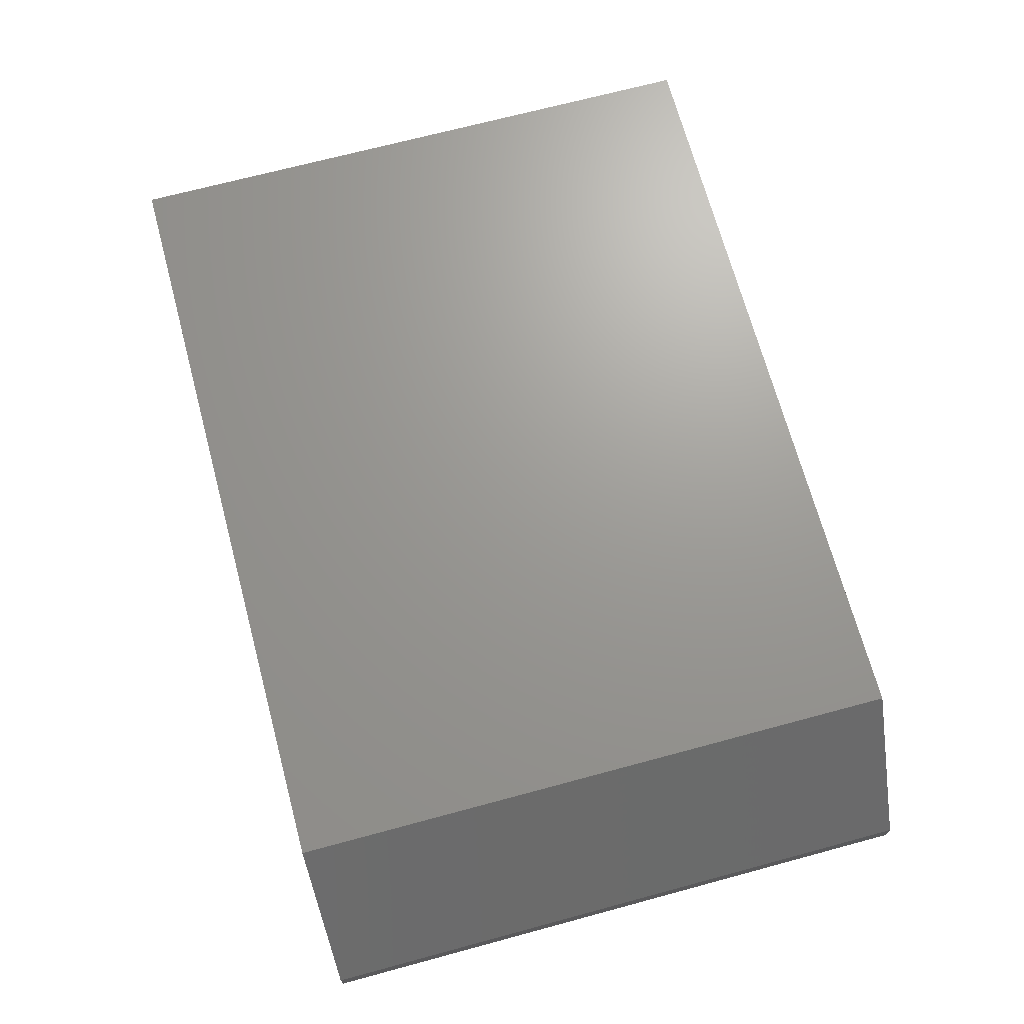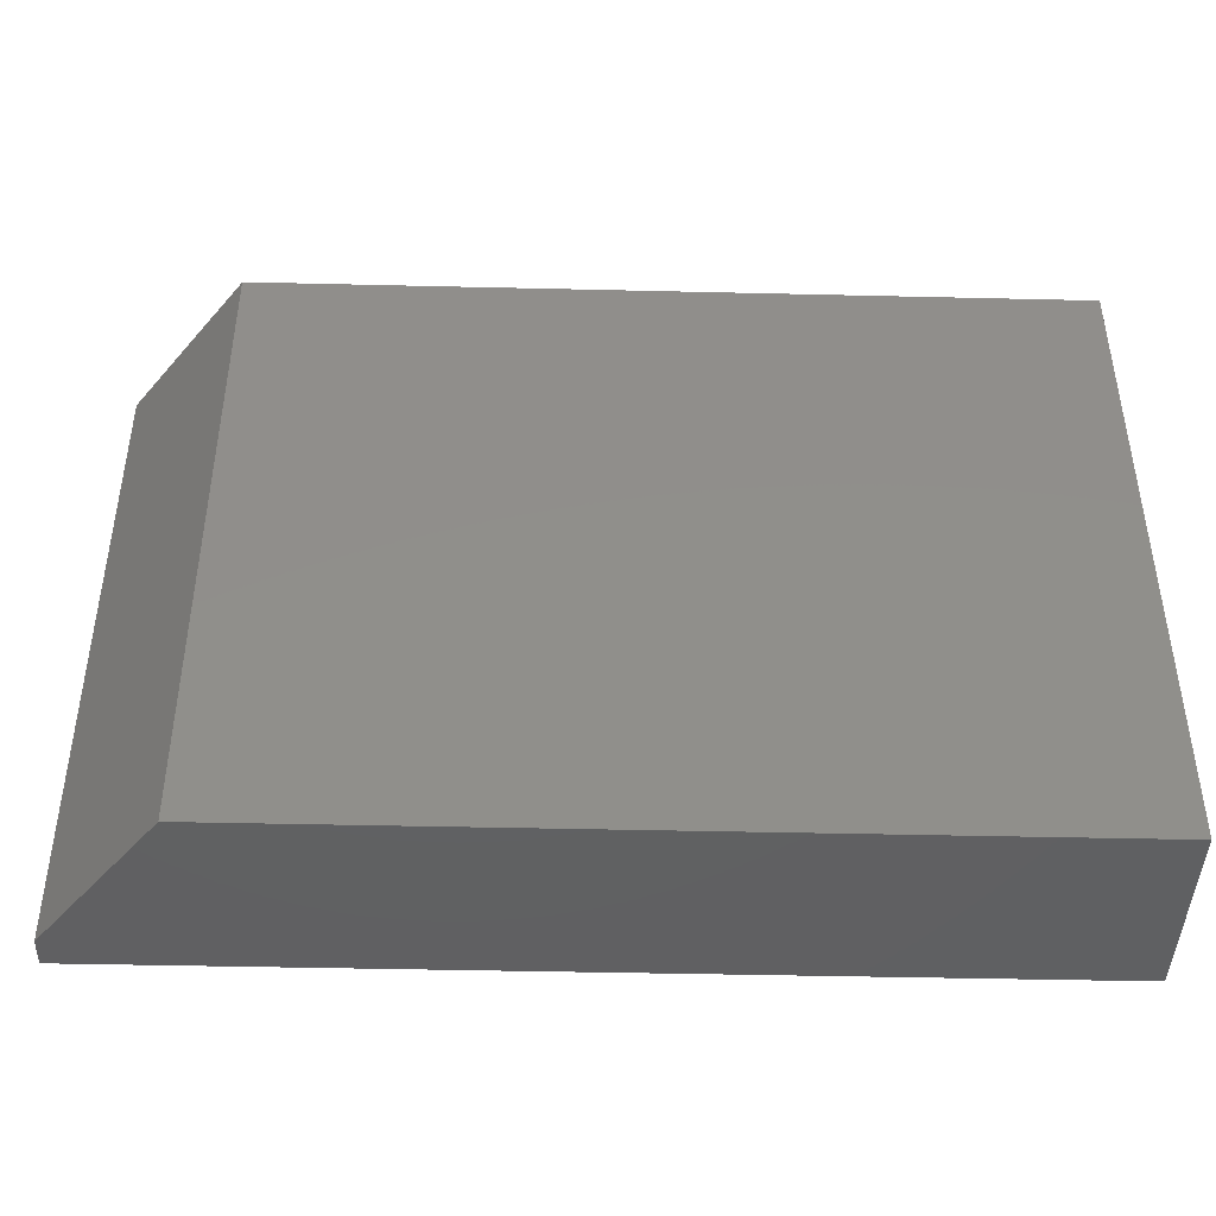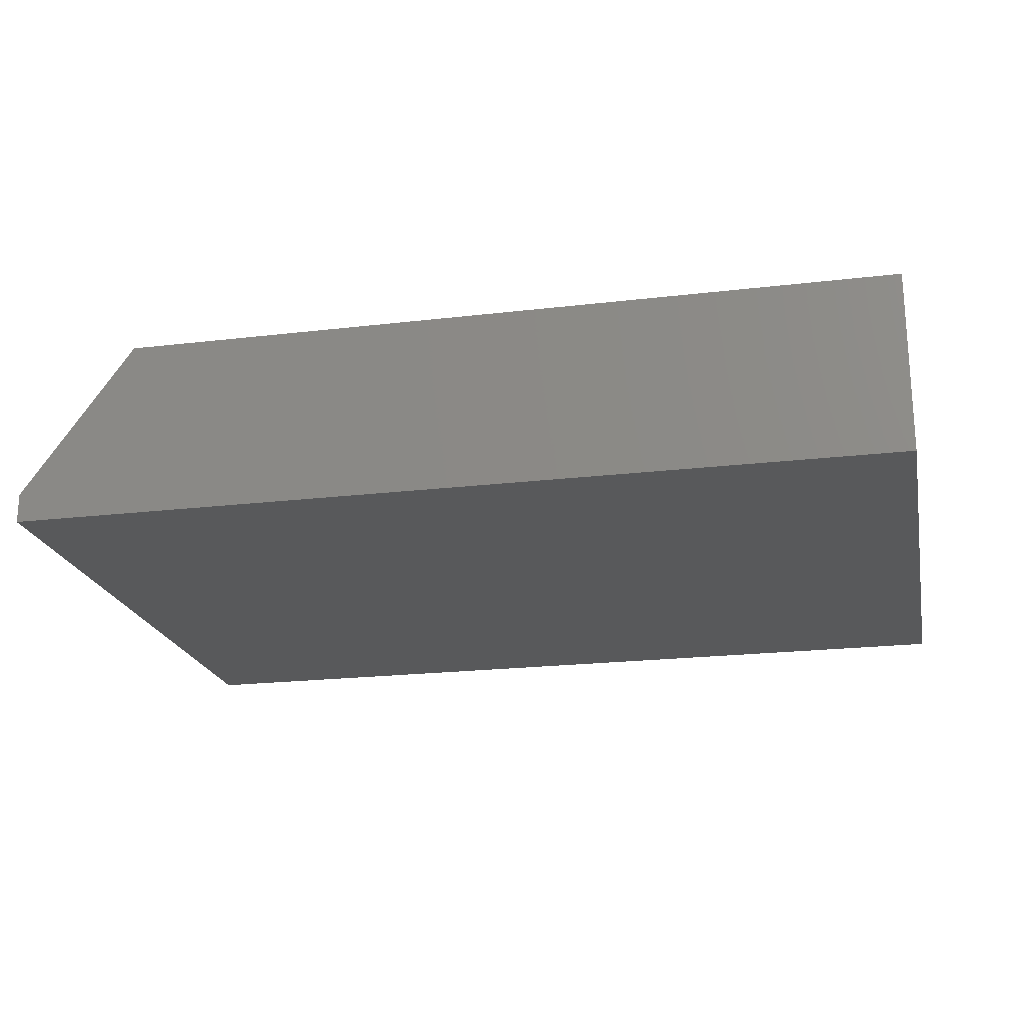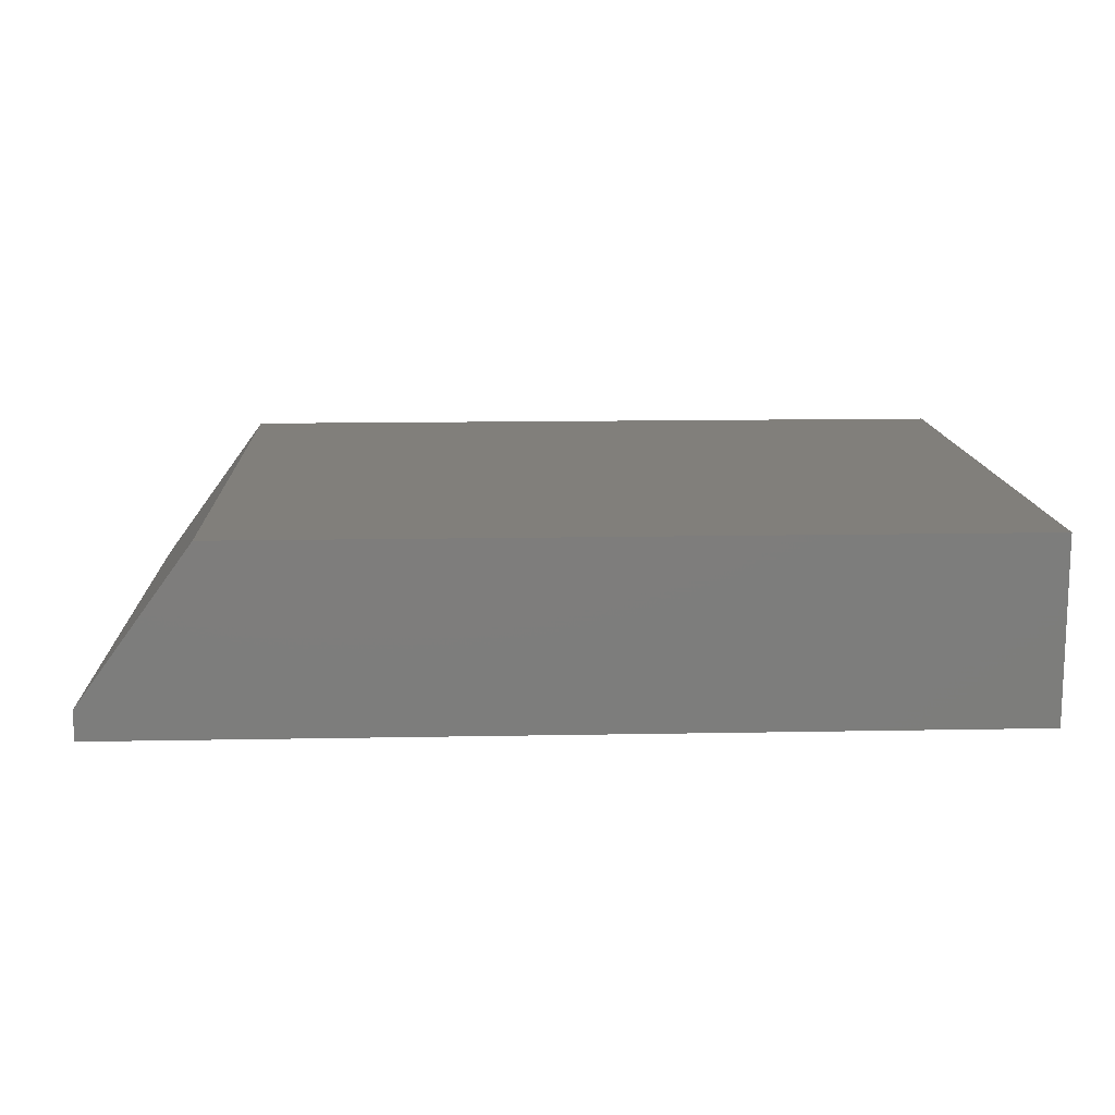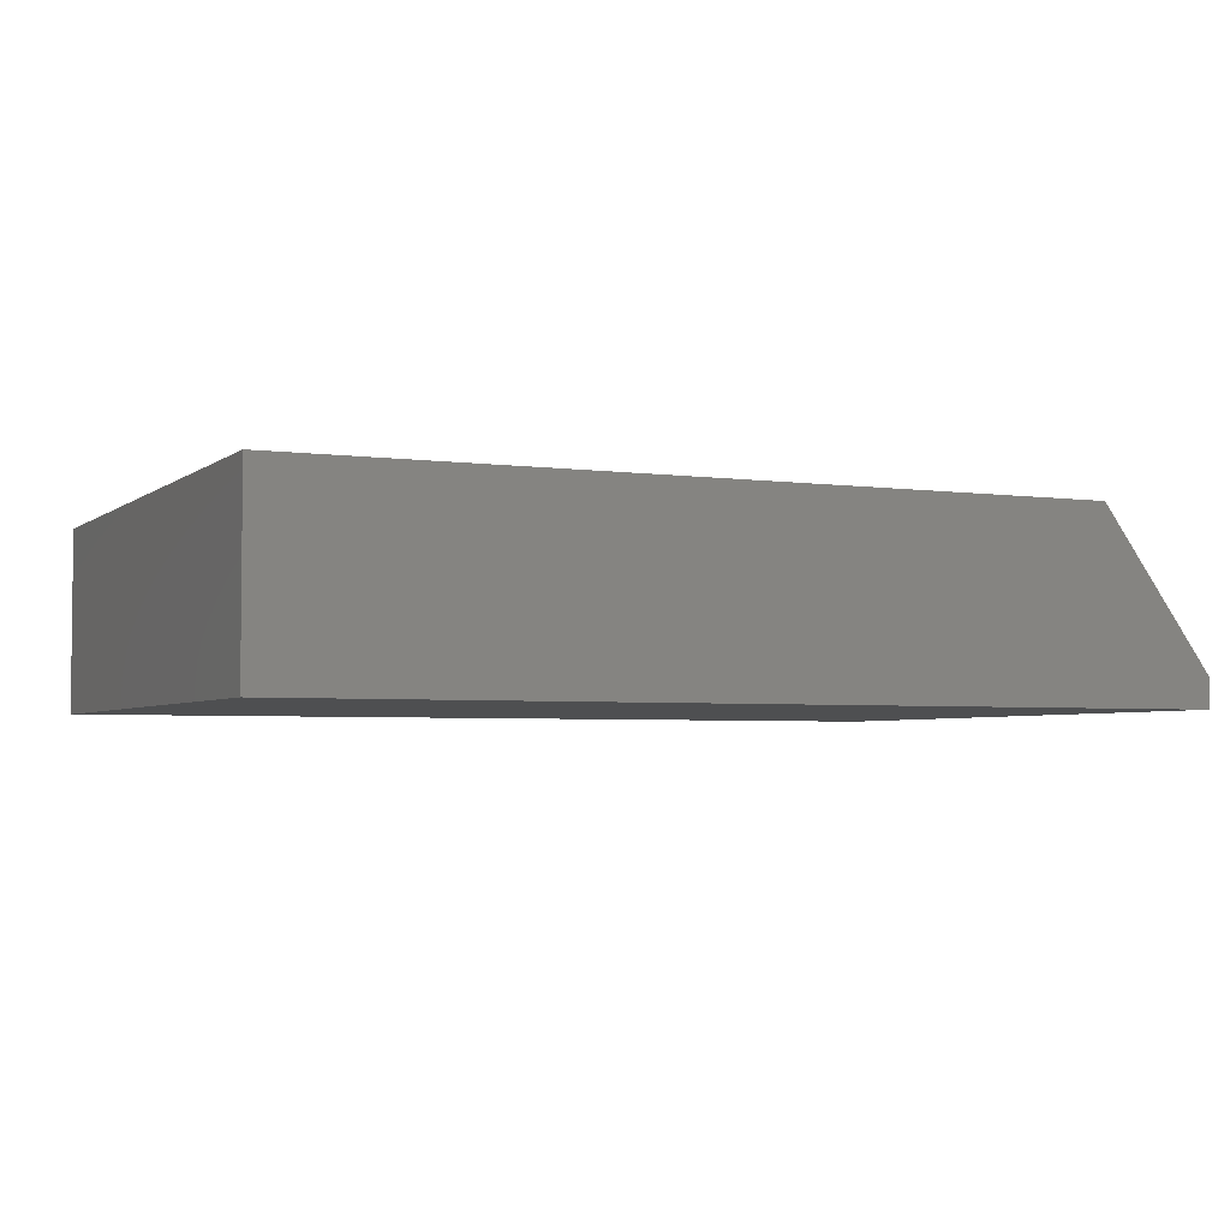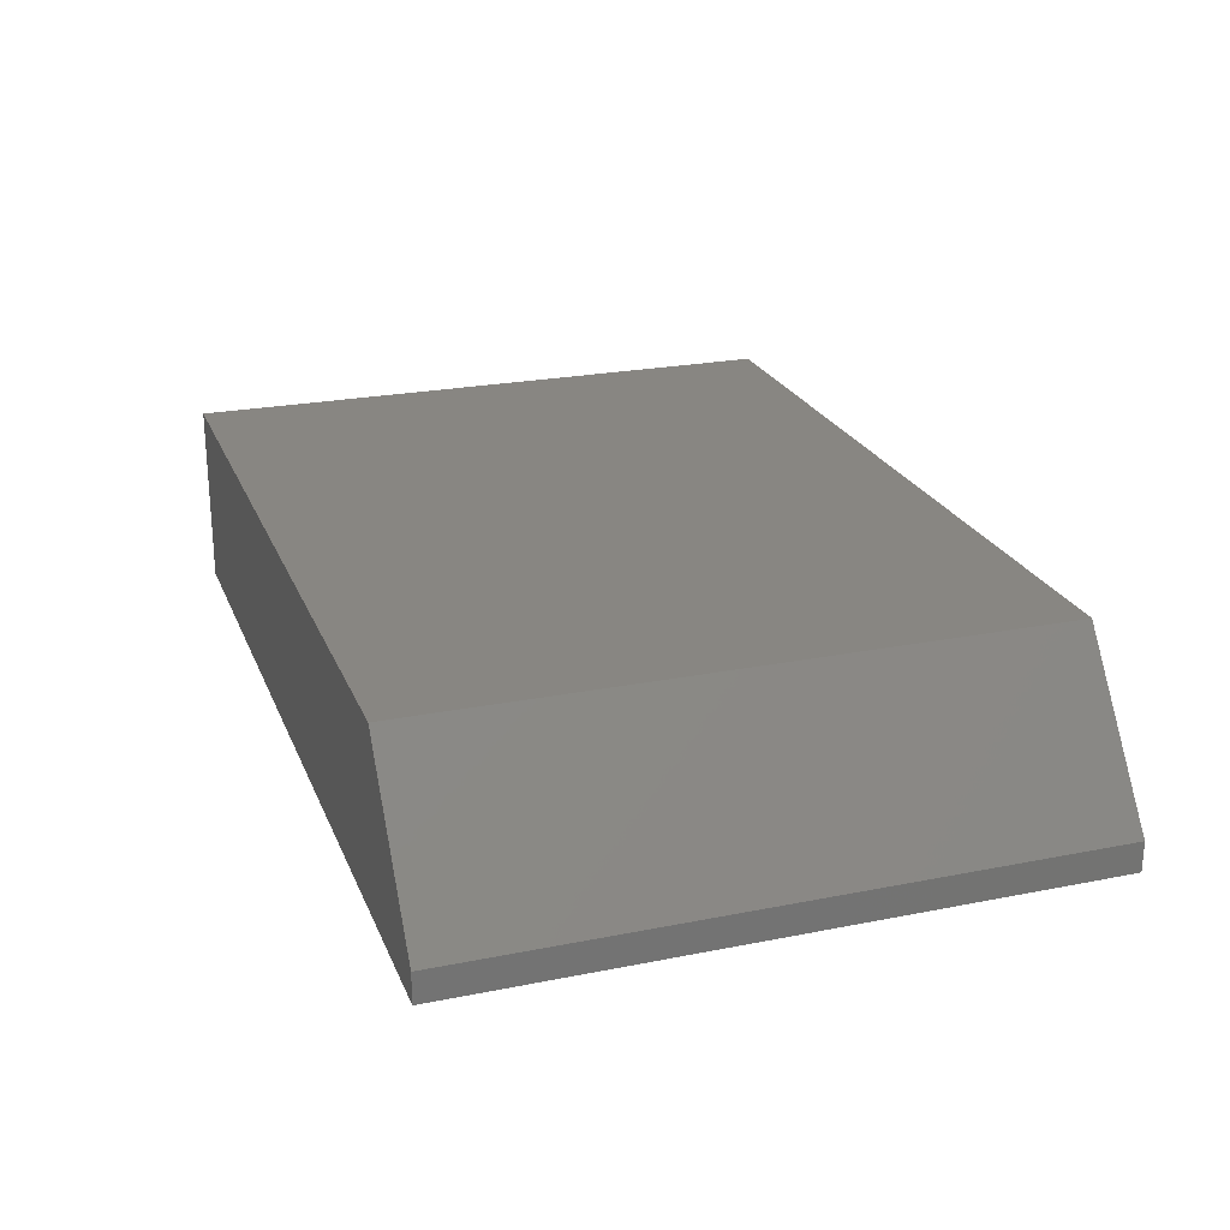
<metadata>
{"format":"stl","ext":"stl","renderer":"f3d","projection":"perspective","resolution":1024,"background":"white","views":[{"elev":69.5,"azim":74.9,"up":"+Y"},{"elev":-43.1,"azim":178.4,"up":"+Z"},{"elev":-21.0,"azim":-168.0,"up":"+Y"},{"elev":13.3,"azim":177.5,"up":"+Y"},{"elev":-3.8,"azim":-24.8,"up":"+Y"},{"elev":23.5,"azim":71.4,"up":"+Y"}]}
</metadata>
<code>
# stl→obj: 10 verts, 16 faces
v -0.4297 0 -0.2656
v -0.4297 4.55e-17 0.5539
v 0.6016 5.725e-17 -0.2656
v 0.6016 1.027e-16 0.5539
v -0.4297 -0.2422 0.5539
v 0.75 -0.2422 0.5539
v 0.75 -0.2031 0.5539
v 0.75 -0.2422 -0.2656
v 0.75 -0.2031 -0.2656
v -0.4297 -0.2422 -0.2656
f 1 2 3
f 3 2 4
f 2 5 4
f 4 5 6
f 4 6 7
f 8 9 6
f 6 9 7
f 10 1 8
f 8 1 3
f 8 3 9
f 9 3 7
f 7 3 4
f 10 8 5
f 5 8 6
f 5 2 10
f 10 2 1

</code>
